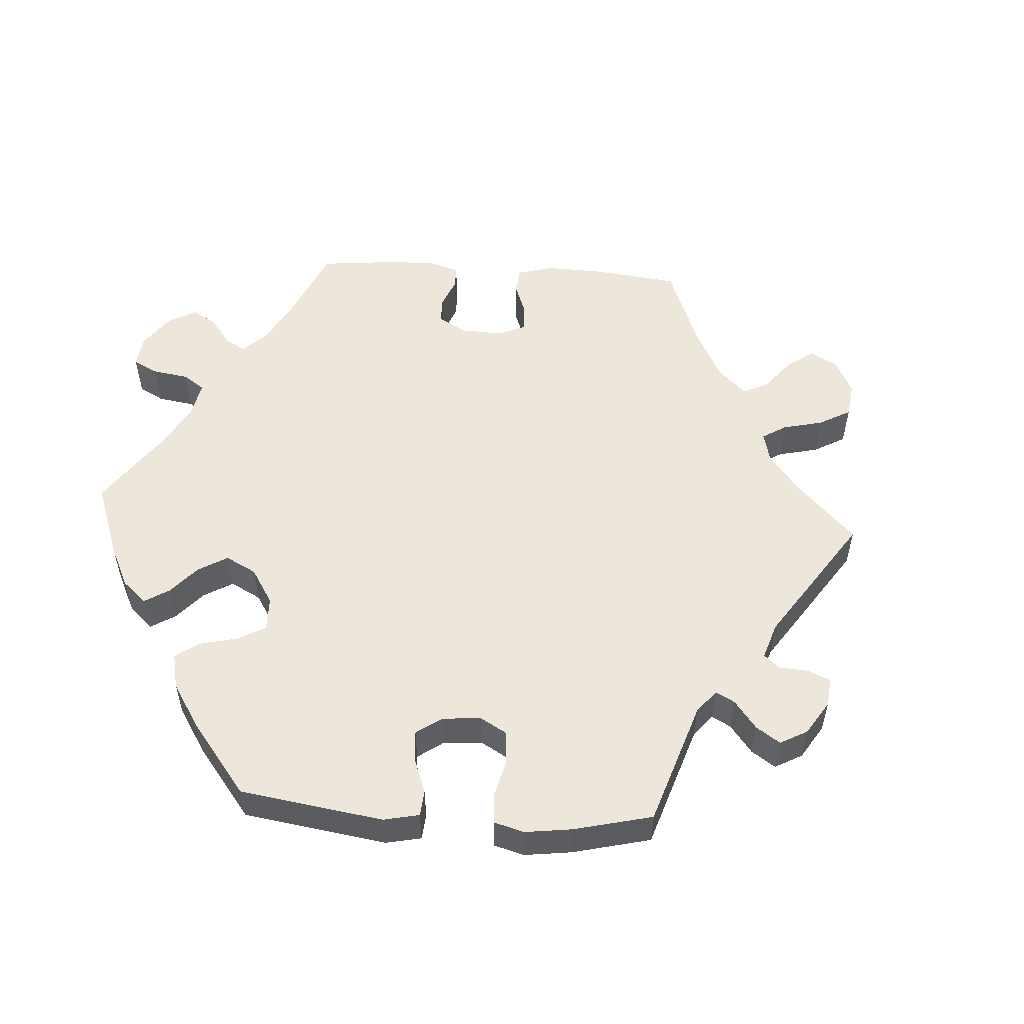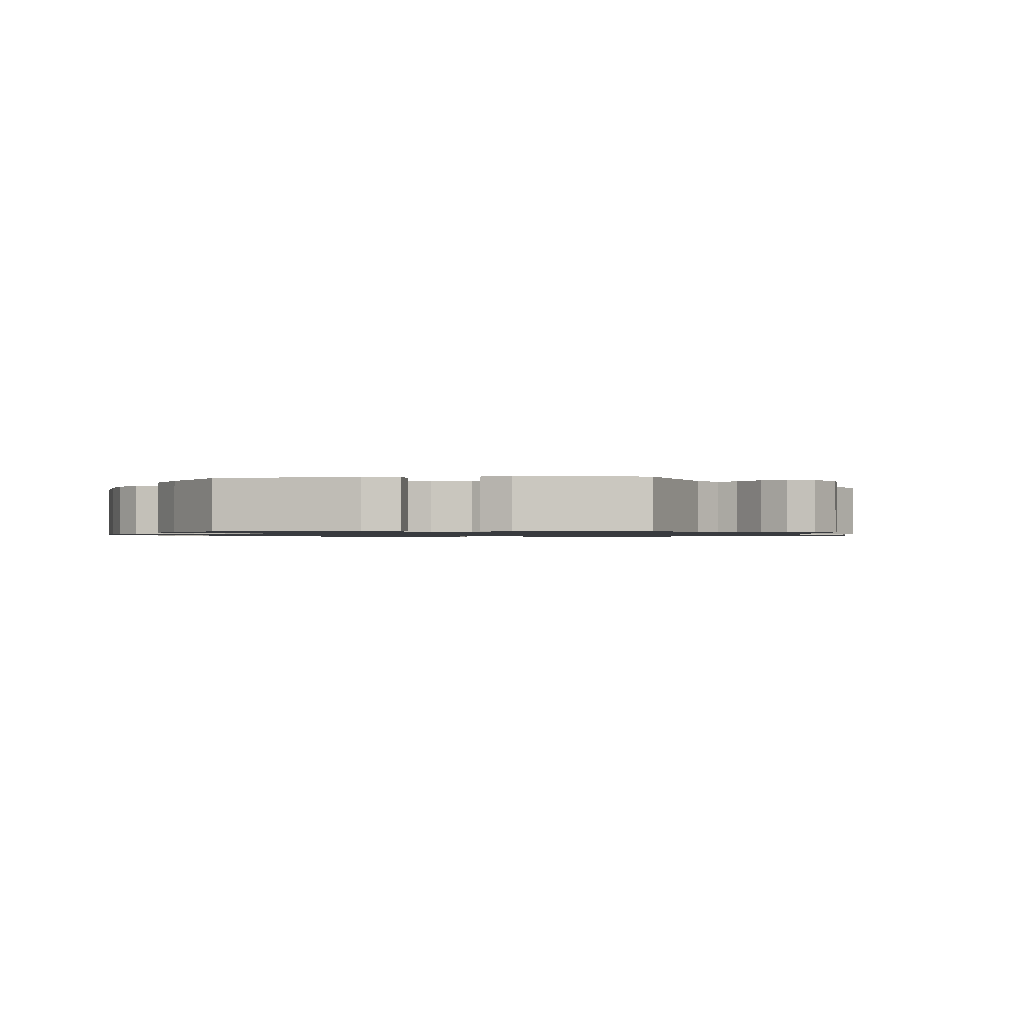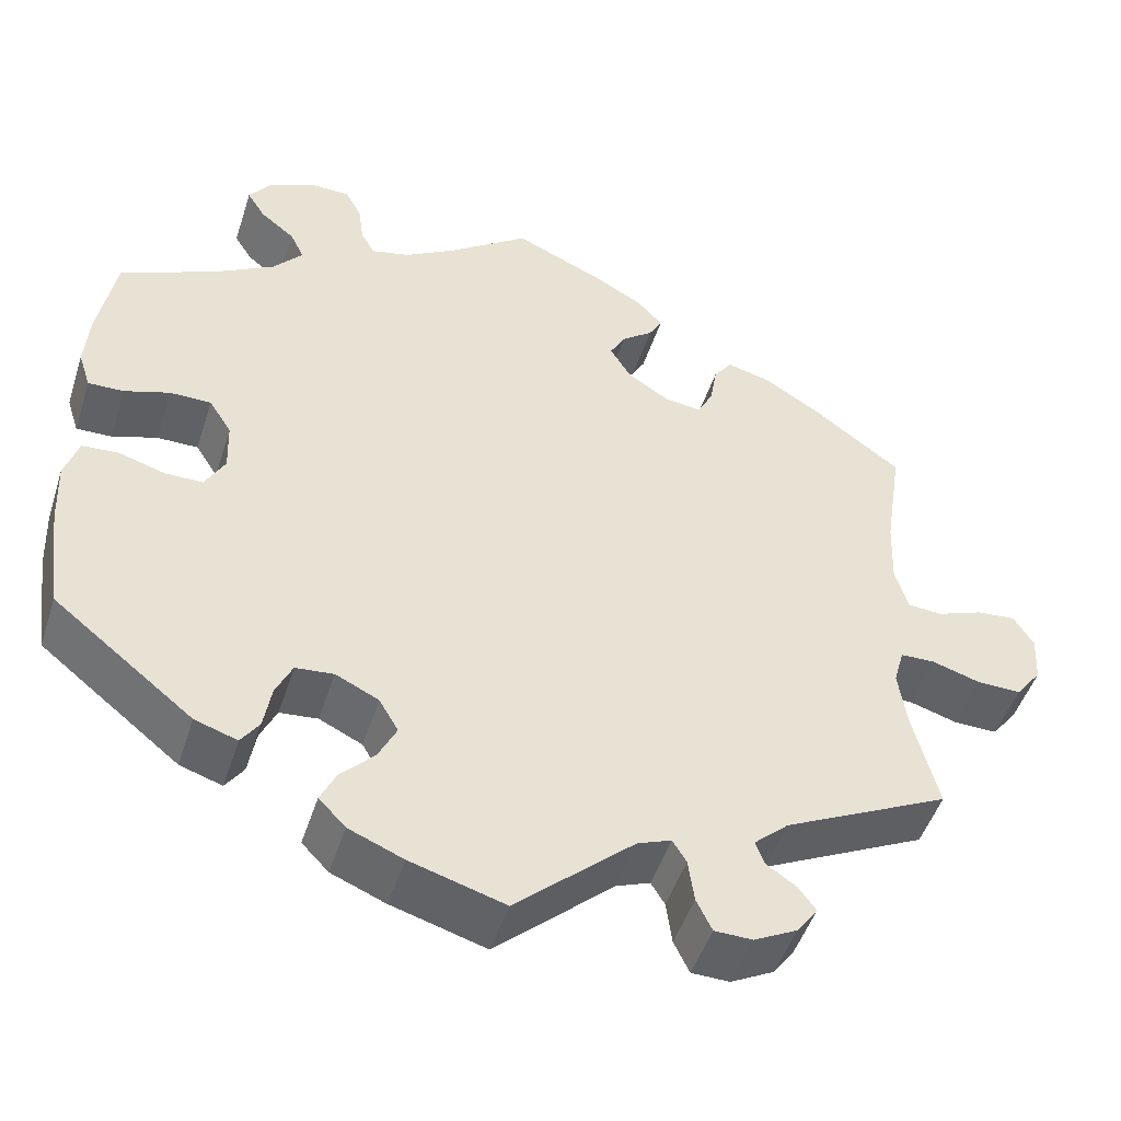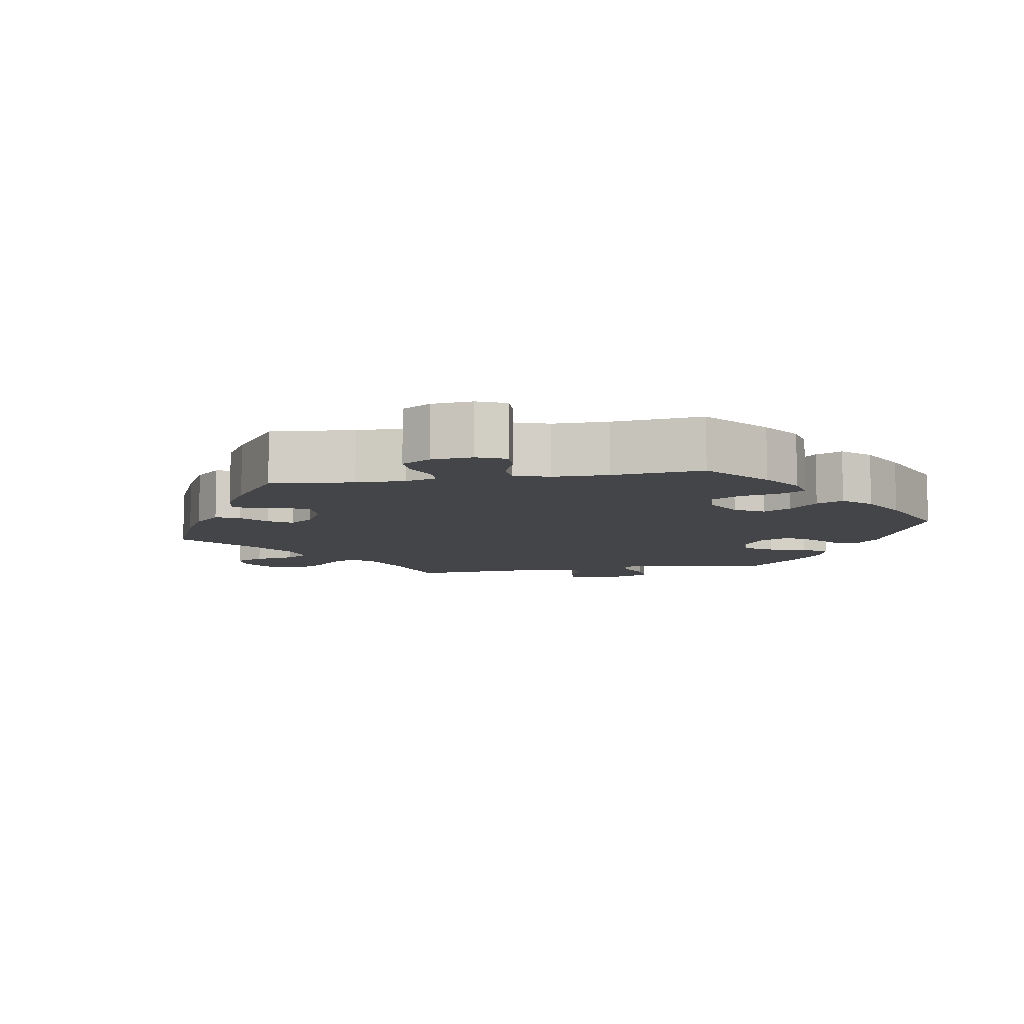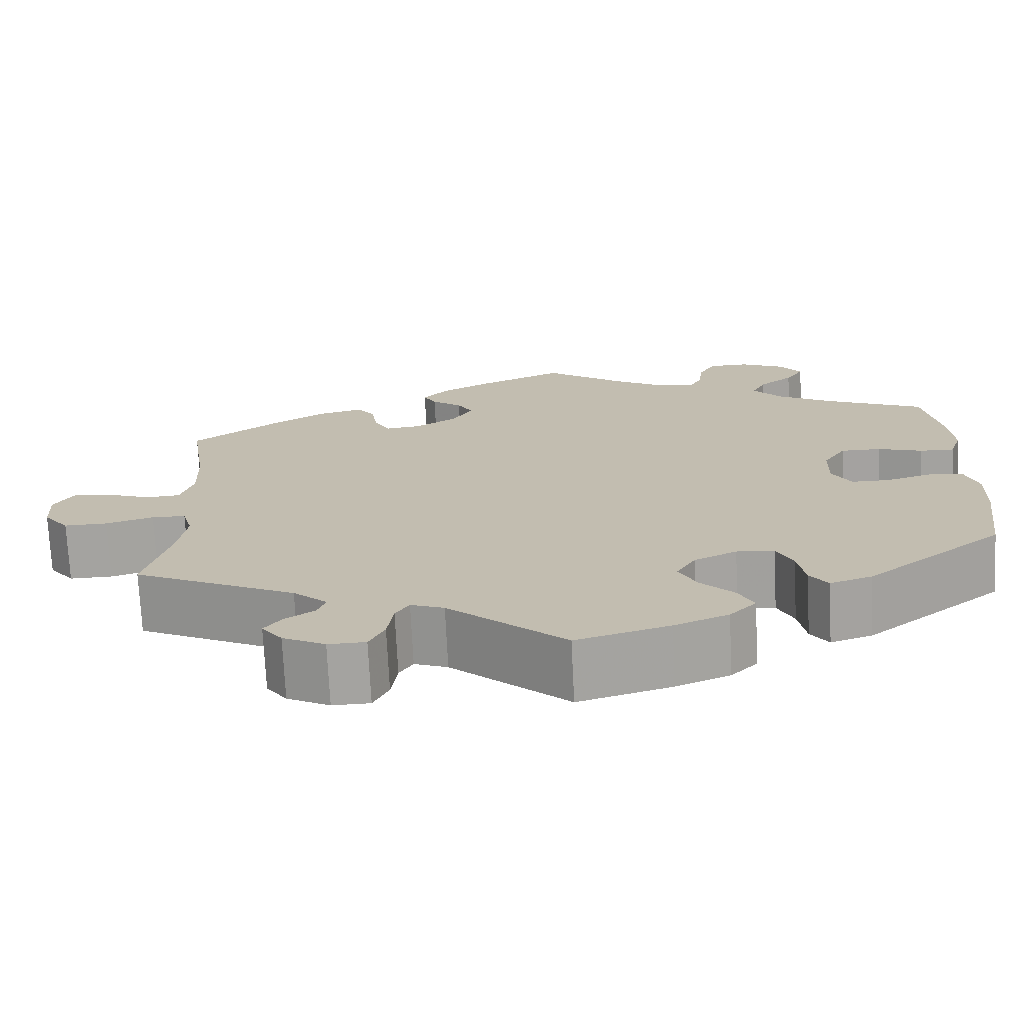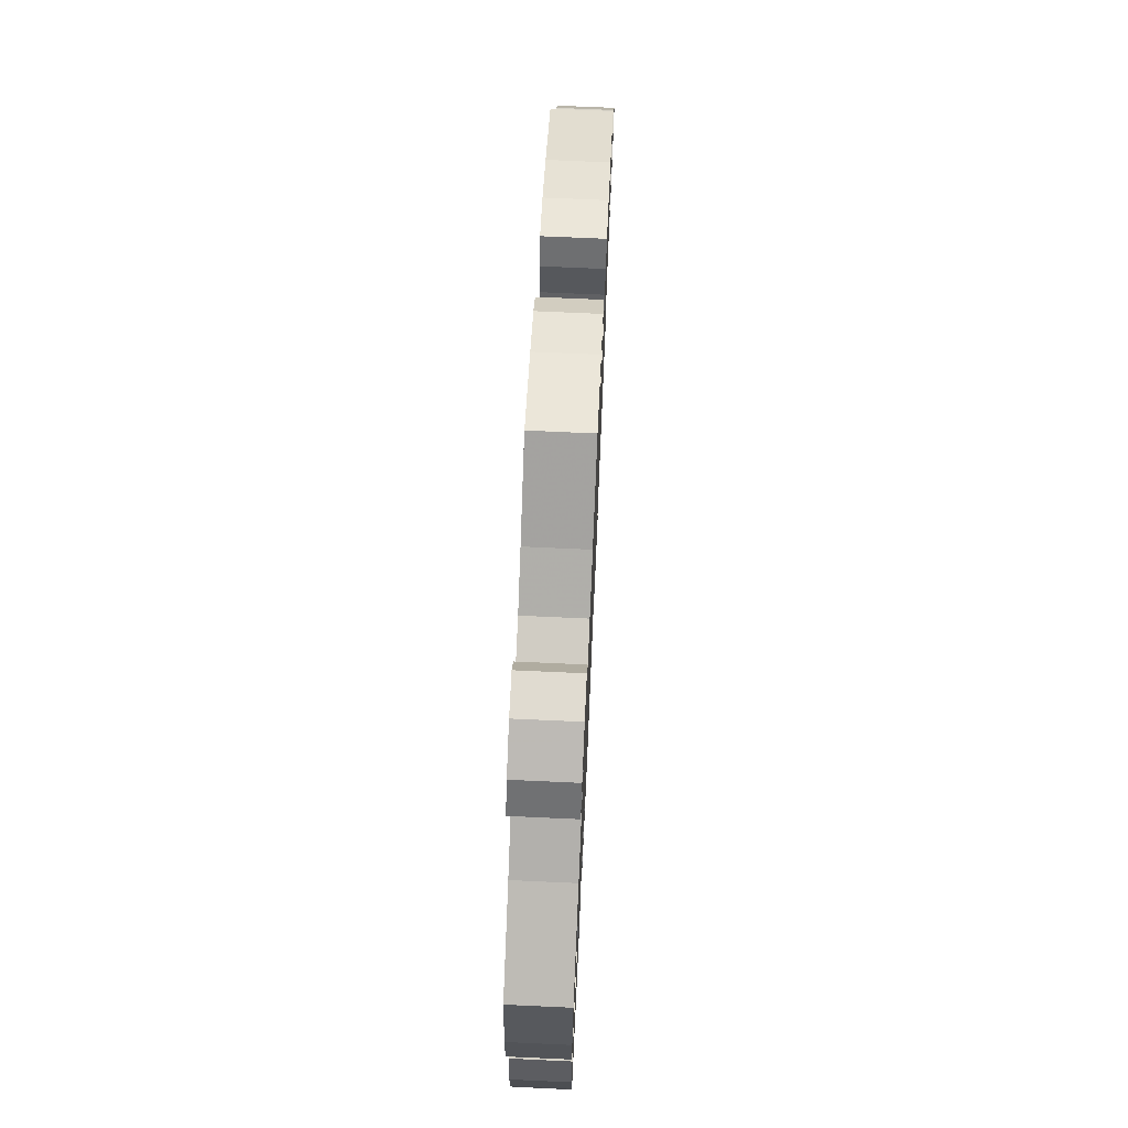
<metadata>
{"format":"obj","ext":"obj","renderer":"f3d","projection":"perspective","resolution":1024,"background":"white","views":[{"elev":54.0,"azim":153.9,"up":"+Y"},{"elev":-1.1,"azim":155.5,"up":"+Y"},{"elev":-48.3,"azim":162.4,"up":"+Z"},{"elev":-8.6,"azim":39.9,"up":"+Y"},{"elev":-72.7,"azim":2.8,"up":"+Z"},{"elev":71.2,"azim":92.6,"up":"+Z"}]}
</metadata>
<code>
v 0.339 0.07 -0.417
v 0.29 0.07 -0.433
v 0.269 0.07 -0.403
v 0.26 0.07 -0.351
v 0.241 0.07 -0.311
v 0.197 0.07 -0.307
v 0.147 0.07 -0.331
v 0.125 0.07 -0.369
v 0.146 0.07 -0.411
v 0.185 0.07 -0.451
v 0.203 0.07 -0.488
v 0.172 0.07 -0.52
v 0.109 0.07 -0.546
v 0 0.07 -0.578
v -0.137 0.07 -0.456
v -0.176 0.07 -0.441
v -0.192 0.07 -0.467
v -0.199 0.07 -0.517
v -0.217 0.07 -0.554
v -0.261 0.07 -0.555
v -0.311 0.07 -0.529
v -0.335 0.07 -0.496
v -0.315 0.07 -0.469
v -0.28 0.07 -0.445
v -0.27 0.07 -0.418
v -0.31 0.07 -0.382
v -0.501 0.07 -0.289
v -0.472 0.07 -0.176
v -0.462 0.07 -0.108
v -0.474 0.07 -0.065
v -0.514 0.07 -0.064
v -0.57 0.07 -0.081
v -0.621 0.07 -0.082
v -0.651 0.07 -0.043
v -0.654 0.07 0.012
v -0.631 0.07 0.049
v -0.586 0.07 0.045
v -0.533 0.07 0.025
v -0.493 0.07 0.028
v -0.478 0.07 0.079
v -0.481 0.07 0.157
v -0.501 0.07 0.289
v -0.399 0.07 0.364
v -0.334 0.07 0.404
v -0.283 0.07 0.417
v -0.262 0.07 0.388
v -0.254 0.07 0.34
v -0.236 0.07 0.306
v -0.194 0.07 0.311
v -0.145 0.07 0.342
v -0.121 0.07 0.382
v -0.139 0.07 0.414
v -0.175 0.07 0.442
v -0.19 0.07 0.469
v -0.16 0.07 0.501
v -0.102 0.07 0.533
v -0.001 0.07 0.578
v 0.093 0.07 0.51
v 0.152 0.07 0.475
v 0.196 0.07 0.465
v 0.212 0.07 0.493
v 0.218 0.07 0.539
v 0.237 0.07 0.574
v 0.284 0.07 0.575
v 0.336 0.07 0.551
v 0.362 0.07 0.516
v 0.341 0.07 0.483
v 0.301 0.07 0.451
v 0.285 0.07 0.418
v 0.319 0.07 0.379
v 0.385 0.07 0.341
v 0.5 0.07 0.289
v 0.52 0.07 0.179
v 0.525 0.07 0.114
v 0.511 0.07 0.071
v 0.47 0.07 0.072
v 0.418 0.07 0.089
v 0.37 0.07 0.089
v 0.344 0.07 0.048
v 0.342 0.07 -0.011
v 0.365 0.07 -0.052
v 0.409 0.07 -0.052
v 0.463 0.07 -0.036
v 0.504 0.07 -0.039
v 0.52 0.07 -0.088
v 0.517 0.07 -0.164
v 0.5 0.07 -0.289
v 0.339 0 -0.417
v 0.29 0 -0.433
v 0.269 0 -0.403
v 0.26 0 -0.351
v 0.241 0 -0.311
v 0.197 0 -0.307
v 0.147 0 -0.331
v 0.125 0 -0.369
v 0.146 0 -0.411
v 0.185 0 -0.451
v 0.203 0 -0.488
v 0.172 0 -0.52
v 0.109 0 -0.546
v 0 0 -0.578
v -0.137 0 -0.456
v -0.176 0 -0.441
v -0.192 0 -0.467
v -0.199 0 -0.517
v -0.217 0 -0.554
v -0.261 0 -0.555
v -0.311 0 -0.529
v -0.335 0 -0.496
v -0.315 0 -0.469
v -0.28 0 -0.445
v -0.27 0 -0.418
v -0.31 0 -0.382
v -0.501 0 -0.289
v -0.472 0 -0.176
v -0.462 0 -0.108
v -0.474 0 -0.065
v -0.514 0 -0.064
v -0.57 0 -0.081
v -0.621 0 -0.082
v -0.651 0 -0.043
v -0.654 0 0.012
v -0.631 0 0.049
v -0.586 0 0.045
v -0.533 0 0.025
v -0.493 0 0.028
v -0.478 0 0.079
v -0.481 0 0.157
v -0.501 0 0.289
v -0.399 0 0.364
v -0.334 0 0.404
v -0.283 0 0.417
v -0.262 0 0.388
v -0.254 0 0.34
v -0.236 0 0.306
v -0.194 0 0.311
v -0.145 0 0.342
v -0.121 0 0.382
v -0.139 0 0.414
v -0.175 0 0.442
v -0.19 0 0.469
v -0.16 0 0.501
v -0.102 0 0.533
v -0.001 0 0.578
v 0.093 0 0.51
v 0.152 0 0.475
v 0.196 0 0.465
v 0.212 0 0.493
v 0.218 0 0.539
v 0.237 0 0.574
v 0.284 0 0.575
v 0.336 0 0.551
v 0.362 0 0.516
v 0.341 0 0.483
v 0.301 0 0.451
v 0.285 0 0.418
v 0.319 0 0.379
v 0.385 0 0.341
v 0.5 0 0.289
v 0.52 0 0.179
v 0.525 0 0.114
v 0.511 0 0.071
v 0.47 0 0.072
v 0.418 0 0.089
v 0.37 0 0.089
v 0.344 0 0.048
v 0.342 0 -0.011
v 0.365 0 -0.052
v 0.409 0 -0.052
v 0.463 0 -0.036
v 0.504 0 -0.039
v 0.52 0 -0.088
v 0.517 0 -0.164
v 0.5 0 -0.289
f 82 83 84 85
f 81 82 85 86
f 74 75 76 77
f 74 77 78
f 71 72 73 74
f 70 71 74 78
f 69 70 78 79
f 65 66 67 68
f 65 68 69
f 64 65 69
f 61 62 63 64
f 60 61 64 69
f 59 60 69 79
f 55 56 57 58
f 52 53 54 55
f 51 52 55 58
f 50 51 58 59
f 44 45 46 47
f 44 47 48
f 41 42 43 44
f 40 41 44 48
f 39 40 48 49
f 35 36 37 38
f 35 38 39
f 34 35 39
f 31 32 33 34
f 30 31 34 39
f 29 30 39 49
f 26 27 28
f 25 26 28 29
f 21 22 23 24
f 21 24 25
f 20 21 25
f 17 18 19 20
f 16 17 20 25
f 12 13 14 15
f 12 15 16
f 9 10 11 12
f 8 9 12 16
f 7 8 16 25
f 1 2 3 4
f 1 4 5
f 81 86 87 1
f 50 59 79 80
f 6 7 25 29
f 5 6 29 49
f 49 50 80 81
f 1 5 49 81
f 172 171 170 169
f 173 172 169 168
f 164 163 162 161
f 165 164 161
f 161 160 159 158
f 165 161 158 157
f 166 165 157 156
f 155 154 153 152
f 156 155 152
f 156 152 151
f 151 150 149 148
f 156 151 148 147
f 166 156 147 146
f 145 144 143 142
f 142 141 140 139
f 145 142 139 138
f 146 145 138 137
f 134 133 132 131
f 135 134 131
f 131 130 129 128
f 135 131 128 127
f 136 135 127 126
f 125 124 123 122
f 126 125 122
f 126 122 121
f 121 120 119 118
f 126 121 118 117
f 136 126 117 116
f 115 114 113
f 116 115 113 112
f 111 110 109 108
f 112 111 108
f 112 108 107
f 107 106 105 104
f 112 107 104 103
f 102 101 100 99
f 103 102 99
f 99 98 97 96
f 103 99 96 95
f 112 103 95 94
f 91 90 89 88
f 92 91 88
f 88 174 173 168
f 167 166 146 137
f 116 112 94 93
f 136 116 93 92
f 168 167 137 136
f 168 136 92 88
f 1 88 89 2
f 2 89 90 3
f 3 90 91 4
f 4 91 92 5
f 5 92 93 6
f 6 93 94 7
f 7 94 95 8
f 8 95 96 9
f 9 96 97 10
f 10 97 98 11
f 11 98 99 12
f 12 99 100 13
f 13 100 101 14
f 14 101 102 15
f 15 102 103 16
f 16 103 104 17
f 17 104 105 18
f 18 105 106 19
f 19 106 107 20
f 20 107 108 21
f 21 108 109 22
f 22 109 110 23
f 23 110 111 24
f 24 111 112 25
f 25 112 113 26
f 26 113 114 27
f 27 114 115 28
f 28 115 116 29
f 29 116 117 30
f 30 117 118 31
f 31 118 119 32
f 32 119 120 33
f 33 120 121 34
f 34 121 122 35
f 35 122 123 36
f 36 123 124 37
f 37 124 125 38
f 38 125 126 39
f 39 126 127 40
f 40 127 128 41
f 41 128 129 42
f 42 129 130 43
f 43 130 131 44
f 44 131 132 45
f 45 132 133 46
f 46 133 134 47
f 47 134 135 48
f 48 135 136 49
f 49 136 137 50
f 50 137 138 51
f 51 138 139 52
f 52 139 140 53
f 53 140 141 54
f 54 141 142 55
f 55 142 143 56
f 56 143 144 57
f 57 144 145 58
f 58 145 146 59
f 59 146 147 60
f 60 147 148 61
f 61 148 149 62
f 62 149 150 63
f 63 150 151 64
f 64 151 152 65
f 65 152 153 66
f 66 153 154 67
f 67 154 155 68
f 68 155 156 69
f 69 156 157 70
f 70 157 158 71
f 71 158 159 72
f 72 159 160 73
f 73 160 161 74
f 74 161 162 75
f 75 162 163 76
f 76 163 164 77
f 77 164 165 78
f 78 165 166 79
f 79 166 167 80
f 80 167 168 81
f 81 168 169 82
f 82 169 170 83
f 83 170 171 84
f 84 171 172 85
f 85 172 173 86
f 86 173 174 87
f 87 174 88 1

</code>
